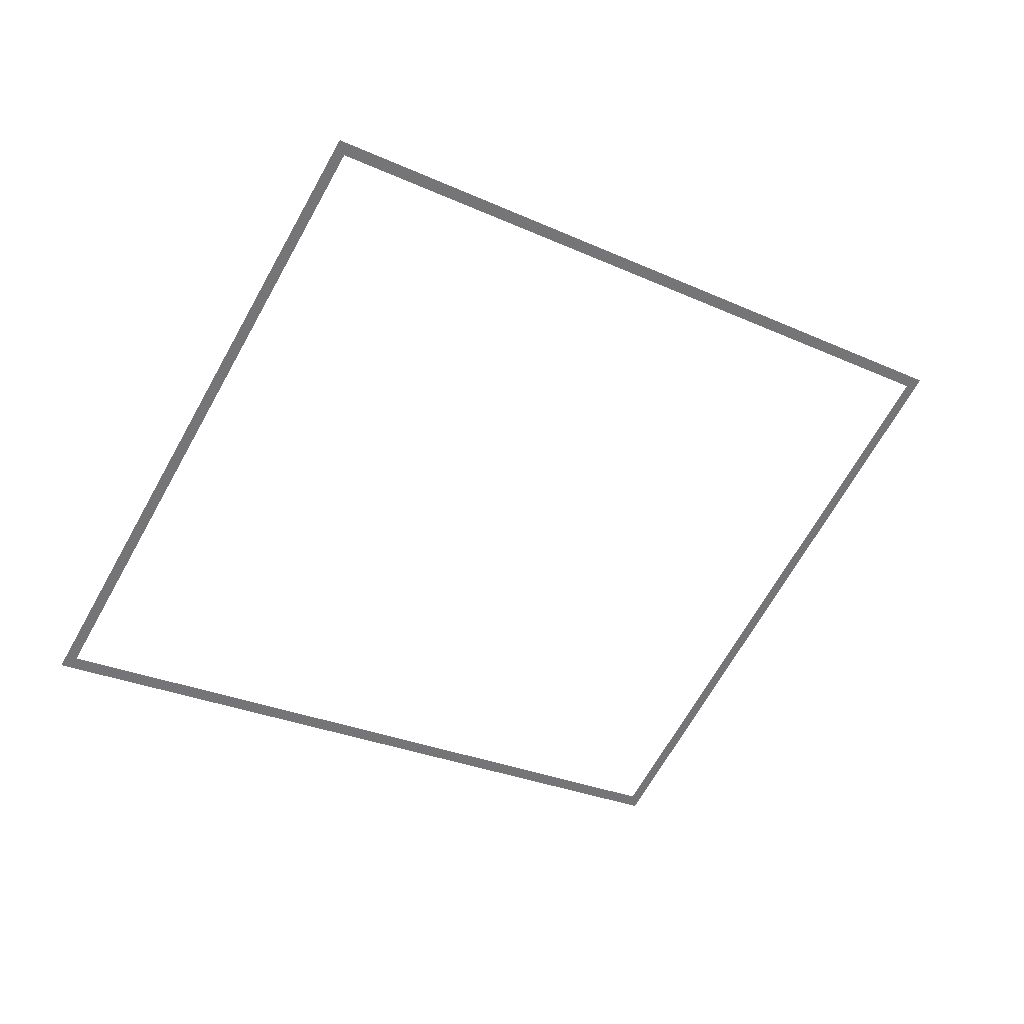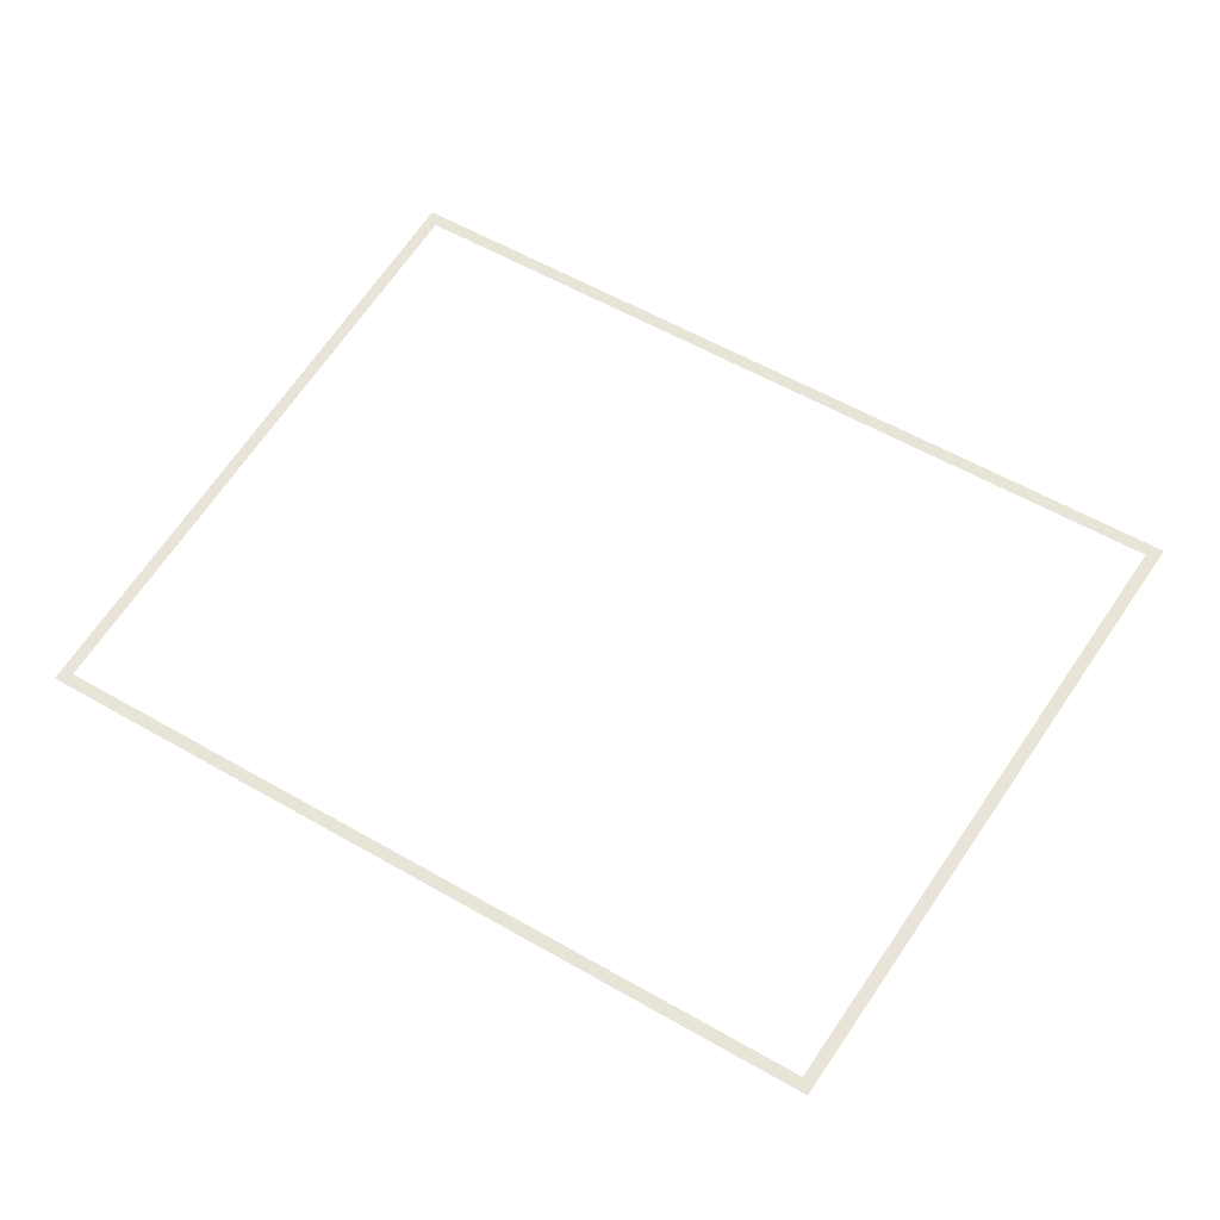
<metadata>
{"format":"obj","ext":"obj","renderer":"f3d","projection":"perspective","resolution":1024,"background":"white","views":[{"elev":34.7,"azim":-23.0,"up":"+Z"},{"elev":-32.6,"azim":3.2,"up":"+Z"}]}
</metadata>
<code>
v -5.943 0 15.97
v 16.85 0 1.523
v 16.3 0 1.403
v -5.814 0 15.41
v 5.42 0 -15.97
v 5.301 0 -15.42
v -16.85 0 -1.855
v -16.31 0 -1.728
g CityEngineMaterial
f 1 2 3 4
f 2 5 6 3
f 5 7 8 6
f 7 1 4 8

</code>
